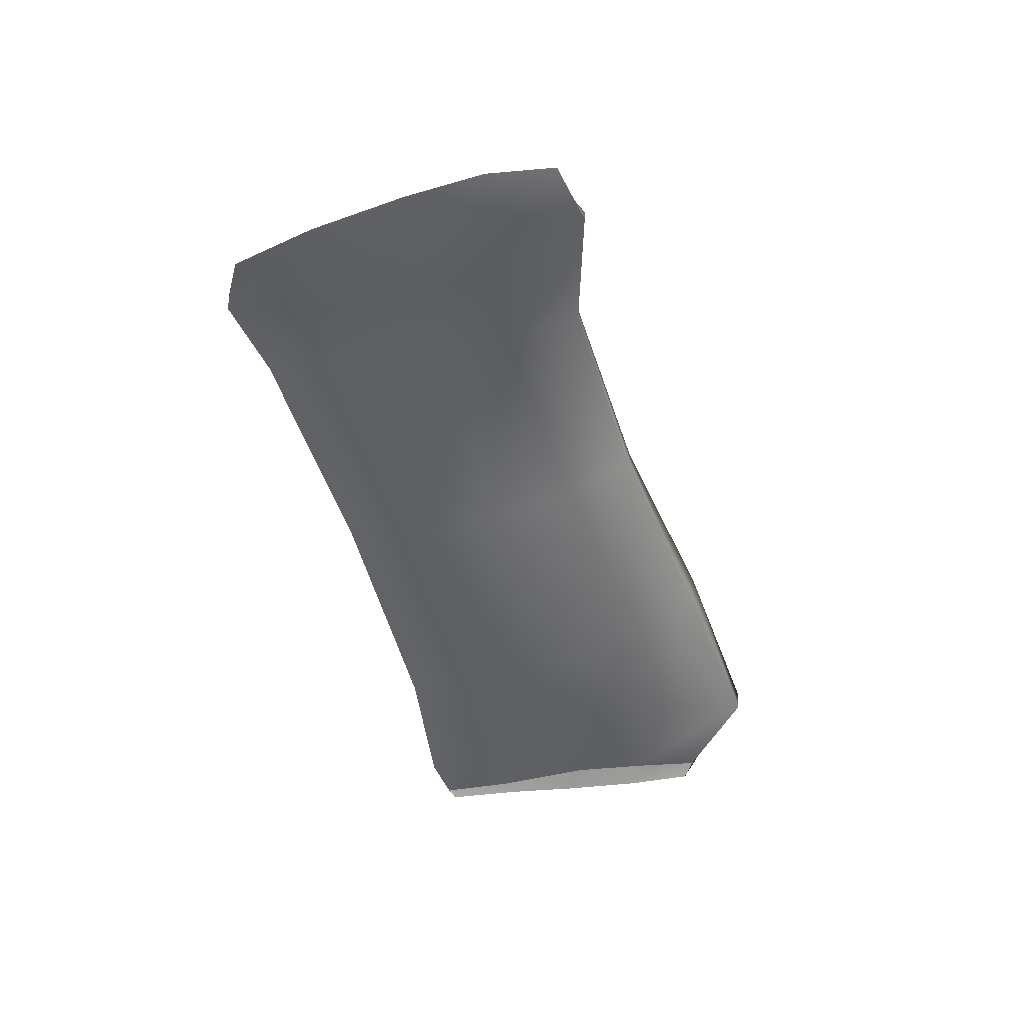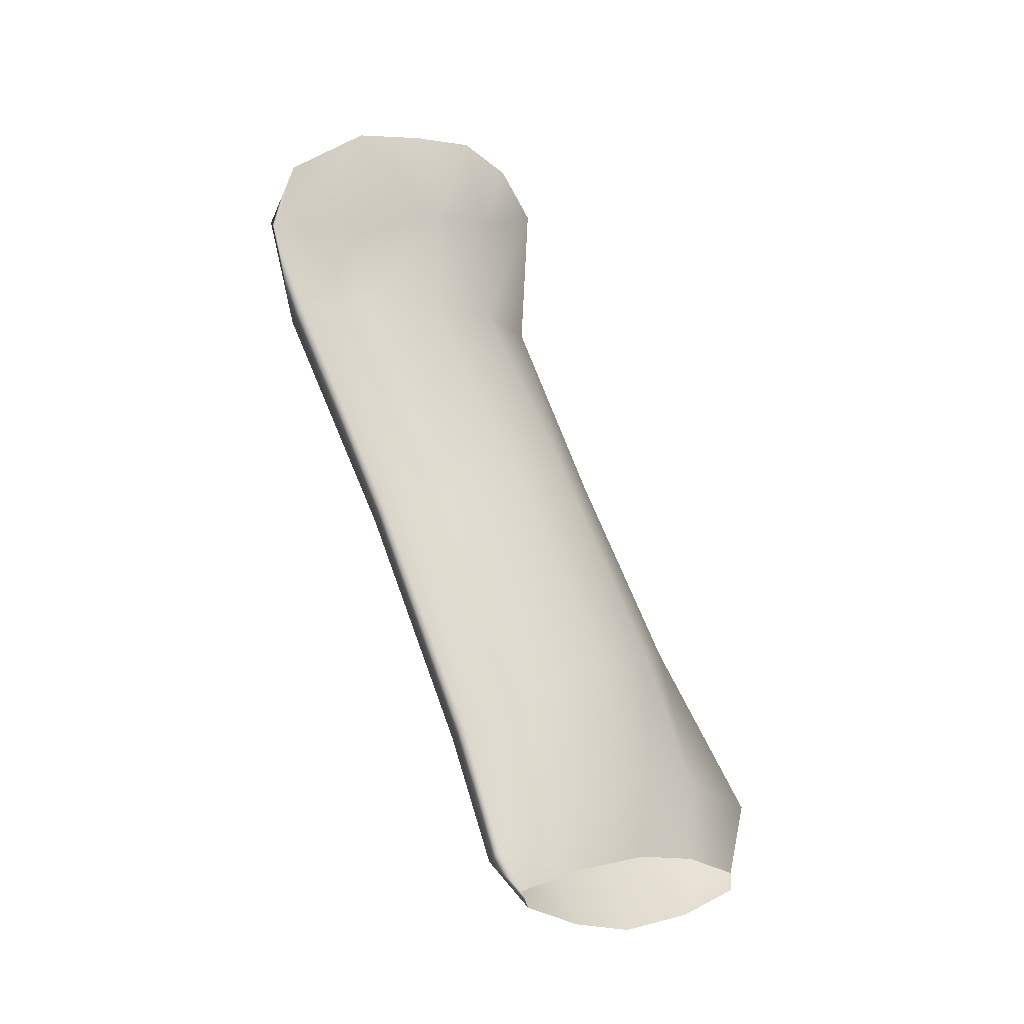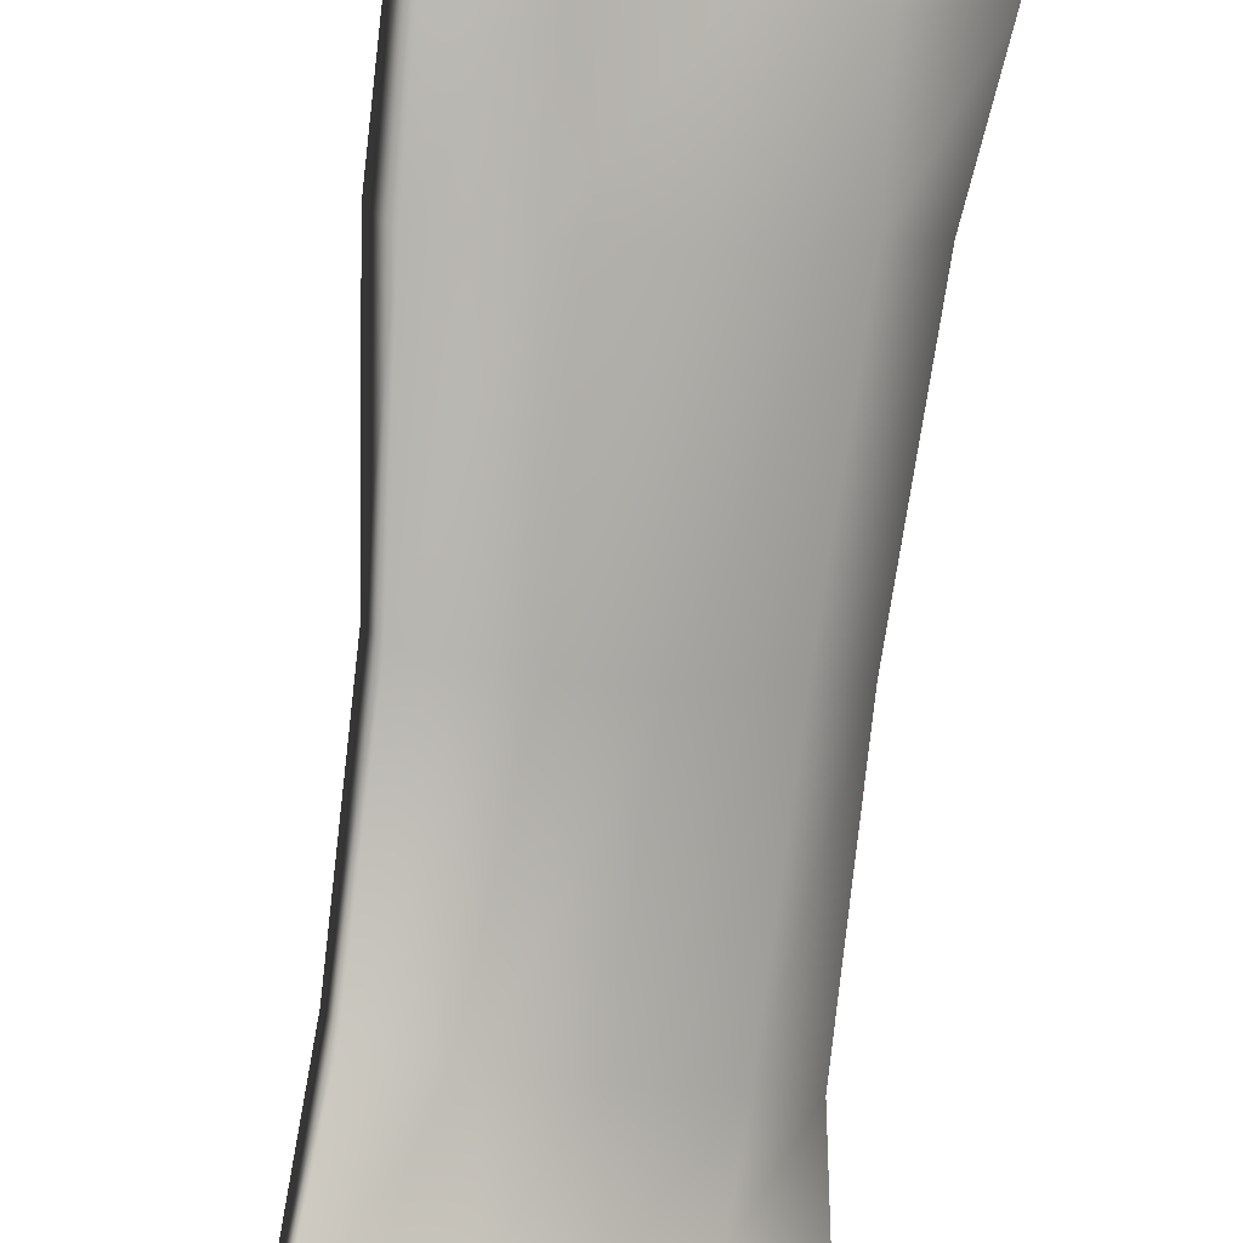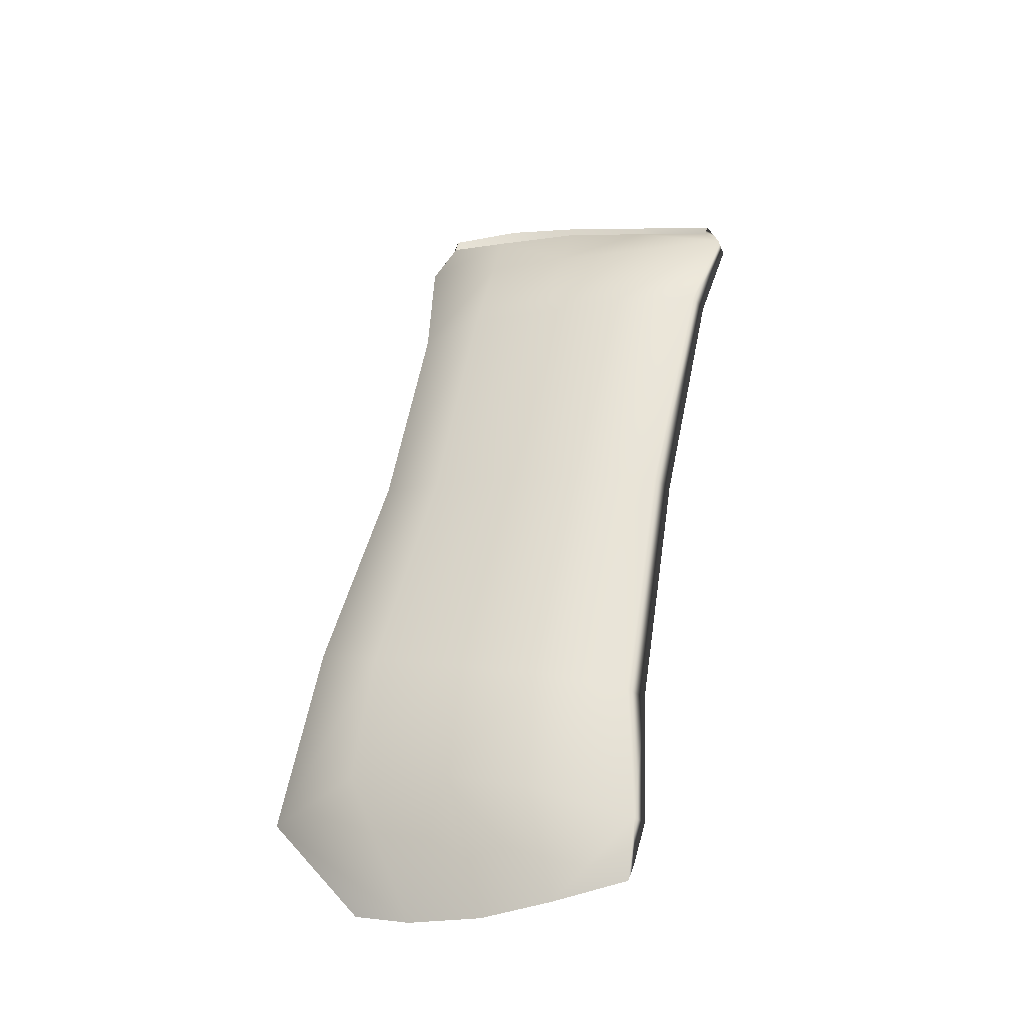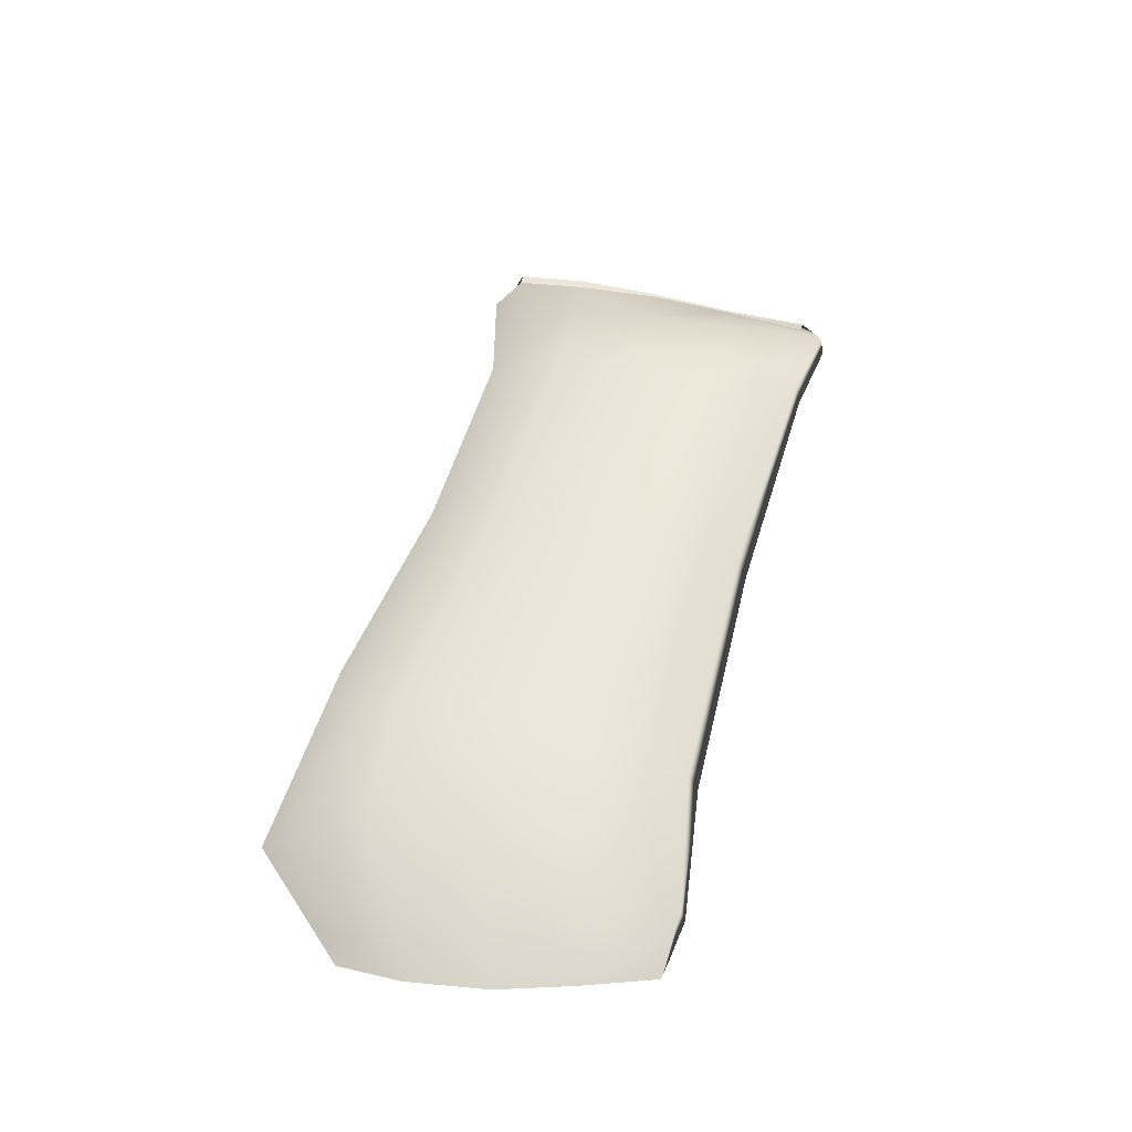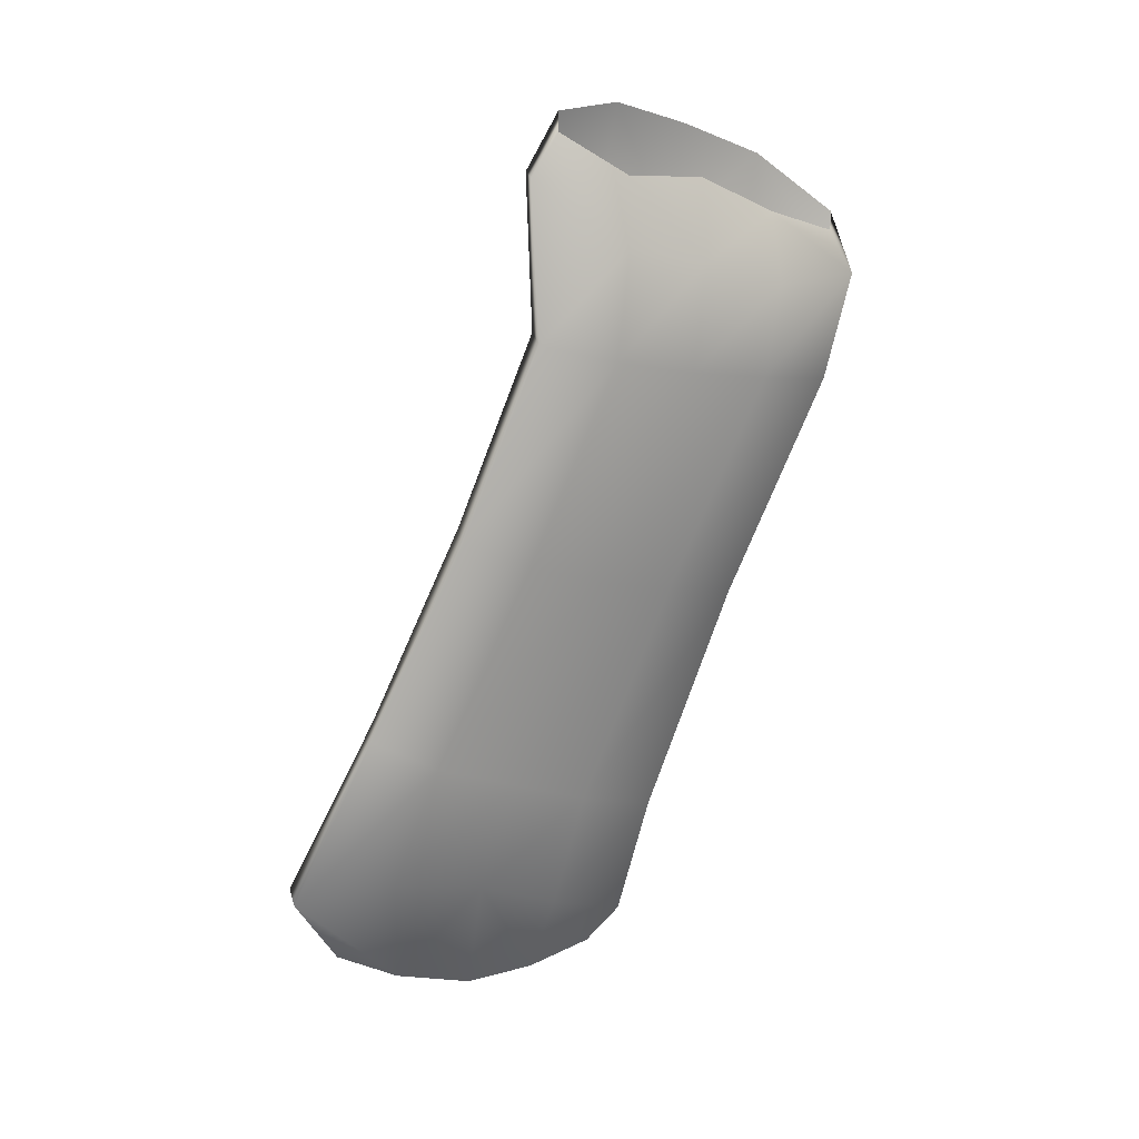
<metadata>
{"format":"obj","ext":"obj","renderer":"f3d","projection":"perspective","resolution":1024,"background":"white","views":[{"elev":53.2,"azim":-43.1,"up":"+Y"},{"elev":-13.9,"azim":-79.9,"up":"+Y"},{"elev":75.8,"azim":-168.5,"up":"+Z"},{"elev":-47.2,"azim":159.5,"up":"+Y"},{"elev":-51.2,"azim":142.4,"up":"+Y"},{"elev":9.4,"azim":114.1,"up":"+Y"}]}
</metadata>
<code>
g default
v -0.2322 1.05 1.039
v -0.3271 1.039 0.9595
v -0.2322 1.408 0.9306
v -0.34 1.369 0.8511
v -0.2272 1.058 1.039
v -0.3289 1.045 0.9572
v -0.2335 1.416 0.9313
v -0.3424 1.377 0.8519
v -0.283 1.391 0.8888
v -0.2746 1.031 0.9953
v -0.2762 1.063 1.003
v -0.2885 1.413 0.899
v -0.2495 1.391 0.9075
v -0.2996 1.032 0.9762
v -0.3076 1.055 0.9787
v -0.2608 1.421 0.9174
v -0.3109 1.377 0.8678
v -0.2503 1.038 1.019
v -0.2514 1.063 1.022
v -0.3206 1.401 0.8781
v -0.2135 1.243 0.9652
v -0.3184 1.212 0.8878
v -0.2204 1.248 0.9707
v -0.3291 1.216 0.8945
v -0.2574 1.223 0.9219
v -0.2818 1.24 0.9481
v -0.231 1.232 0.9433
v -0.2527 1.247 0.9655
v -0.2849 1.217 0.9028
v -0.3131 1.225 0.9219
v -0.1977 1.16 1.001
v -0.3276 1.306 0.8489
v -0.2075 1.165 1.005
v -0.3366 1.31 0.8564
v -0.2653 1.311 0.8851
v -0.2731 1.151 0.9881
v -0.237 1.317 0.907
v -0.2376 1.16 1.002
v -0.2774 1.122 0.9392
v -0.3184 1.316 0.8828
v -0.2201 1.324 0.9335
v -0.3153 1.112 0.924
v -0.2263 1.329 0.9397
v -0.3267 1.116 0.9312
v -0.2475 1.134 0.9581
v -0.2843 1.325 0.9071
v -0.2168 1.146 0.9794
v -0.2575 1.33 0.9282
v -0.2945 1.308 0.8641
v -0.3097 1.132 0.9624
v -0.1923 1.086 1.036
v -0.3413 1.351 0.8413
v -0.2003 1.09 1.043
v -0.3454 1.347 0.8448
v -0.2733 1.356 0.8824
v -0.2689 1.096 1.006
v -0.2448 1.362 0.9046
v -0.231 1.099 1.021
v -0.2798 1.072 0.9547
v -0.3196 1.353 0.8792
v -0.2236 1.389 0.9386
v -0.3235 1.058 0.9421
v -0.2286 1.392 0.9434
v -0.331 1.062 0.9482
v -0.2489 1.085 0.9757
v -0.2949 1.368 0.9093
v -0.2153 1.093 1
v -0.267 1.374 0.9289
v -0.3013 1.346 0.8597
v -0.3032 1.083 0.9785
g Levator_Anguli_Oris_Muscle_Right_Mesh group1
f 18 67 51 1
f 53 58 19 5
f 51 53 5 1
f 6 64 62 2
f 17 69 52 4
f 15 70 64 6
f 13 57 55 9
f 19 58 56 11
f 14 59 65 10
f 20 60 66 12
f 61 57 13 3
f 68 63 7 16
f 63 61 3 7
f 52 54 8 4
f 62 59 14 2
f 54 60 20 8
f 65 67 18 10
f 66 68 16 12
f 55 69 17 9
f 56 70 15 11
f 31 47 27 21
f 38 33 23 28
f 33 31 21 23
f 42 44 24 22
f 32 49 29 22
f 44 50 30 24
f 35 37 27 25
f 36 38 28 26
f 45 39 29 25
f 46 40 30 26
f 37 41 21 27
f 43 48 28 23
f 41 43 23 21
f 34 32 22 24
f 39 42 22 29
f 40 34 24 30
f 47 45 25 27
f 48 46 26 28
f 49 35 25 29
f 50 36 26 30
f 51 67 47 31
f 58 53 33 38
f 53 51 31 33
f 62 64 44 42
f 52 69 49 32
f 64 70 50 44
f 55 57 37 35
f 56 58 38 36
f 65 59 39 45
f 66 60 40 46
f 57 61 41 37
f 63 68 48 43
f 61 63 43 41
f 54 52 32 34
f 59 62 42 39
f 60 54 34 40
f 67 65 45 47
f 68 66 46 48
f 69 55 35 49
f 70 56 36 50

</code>
